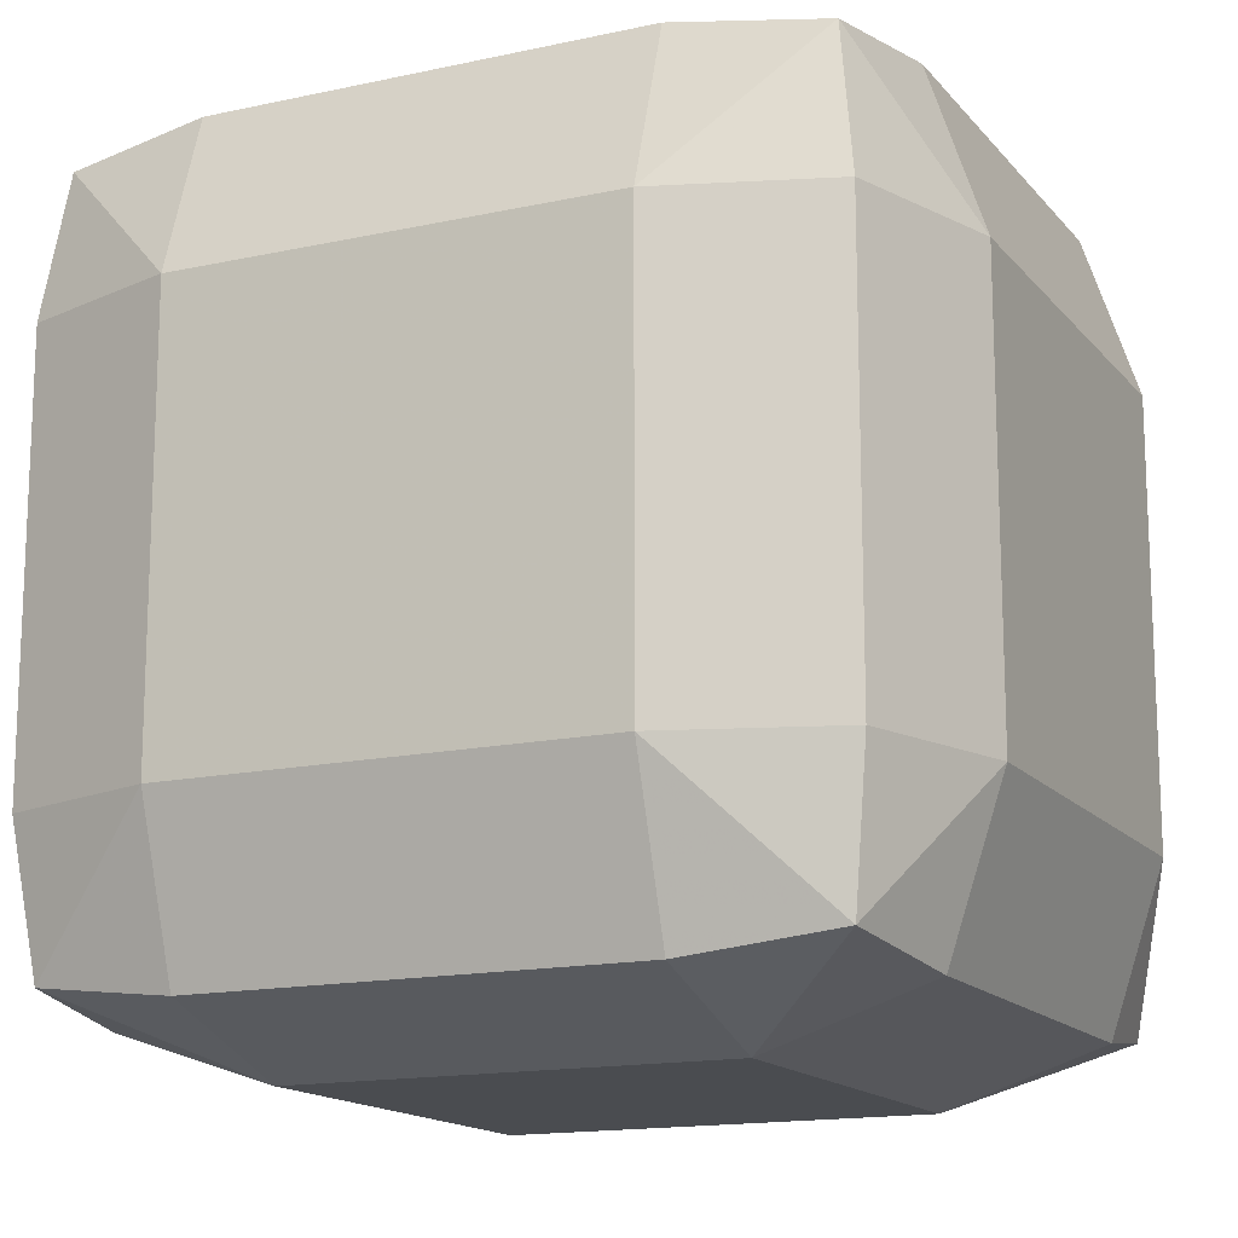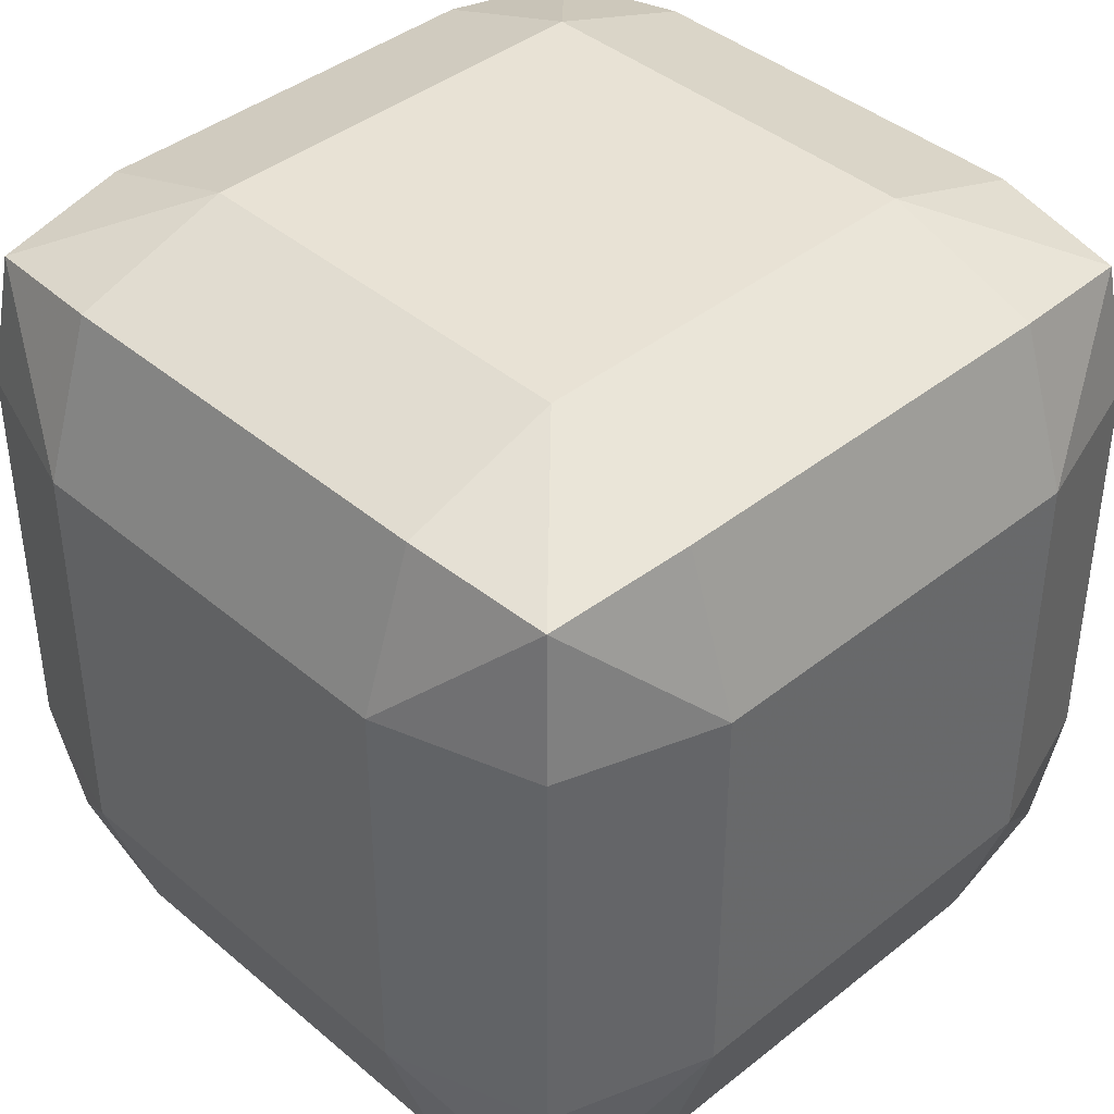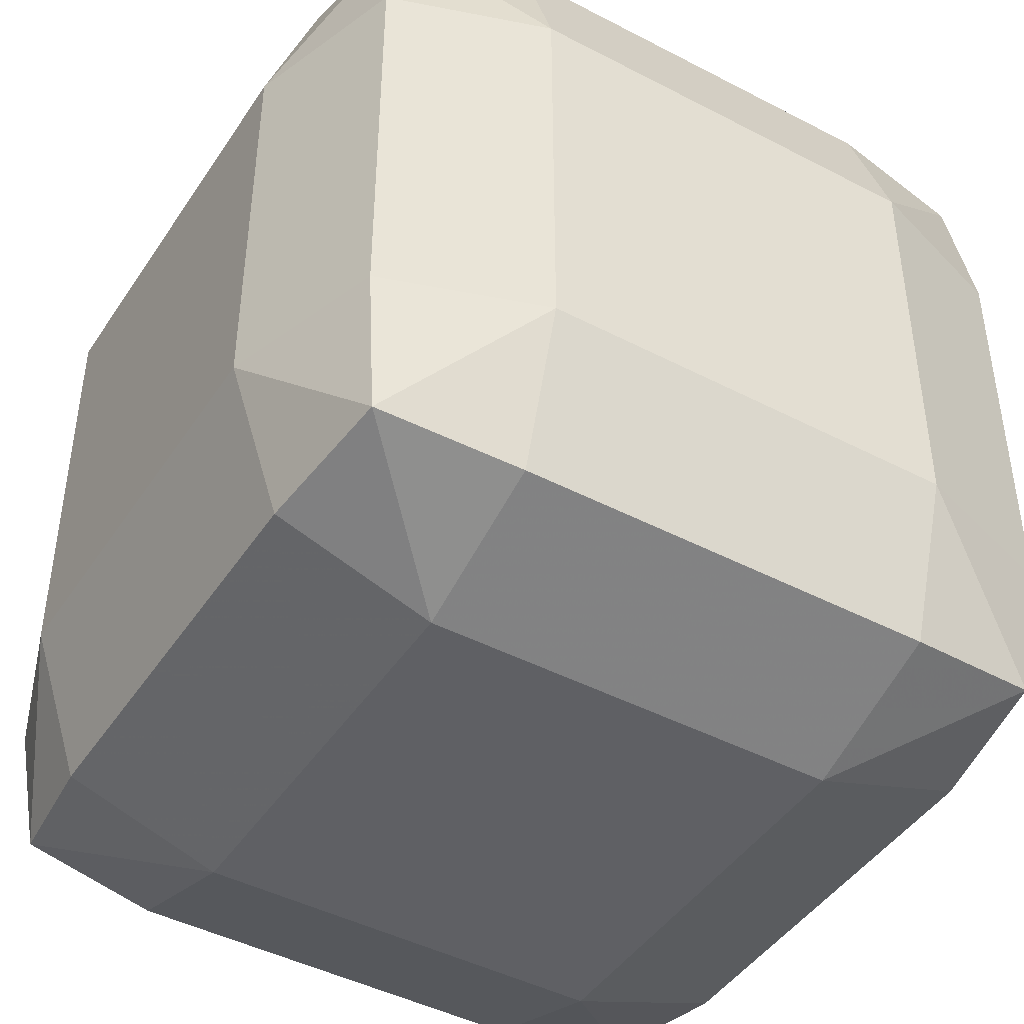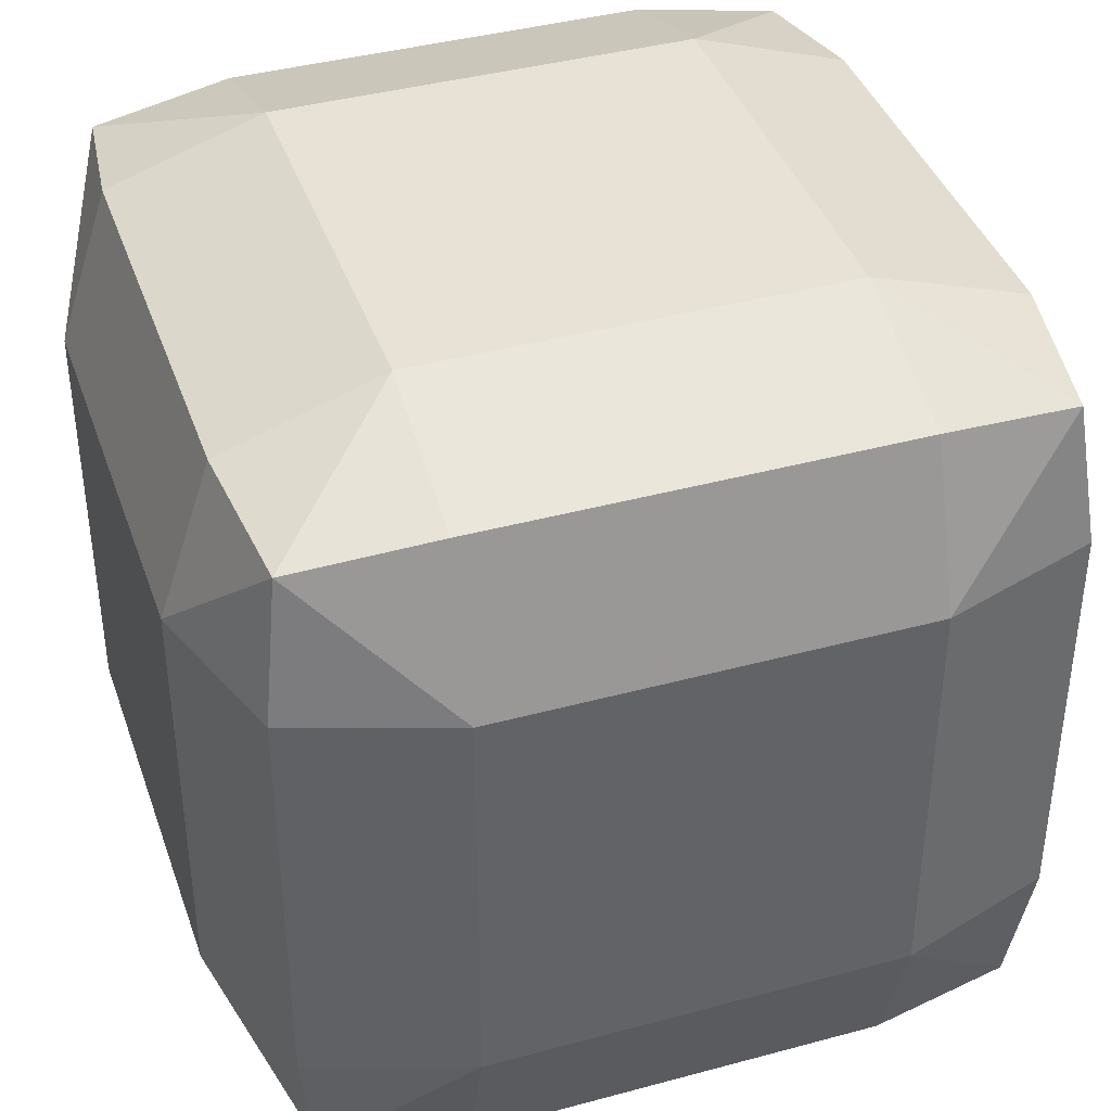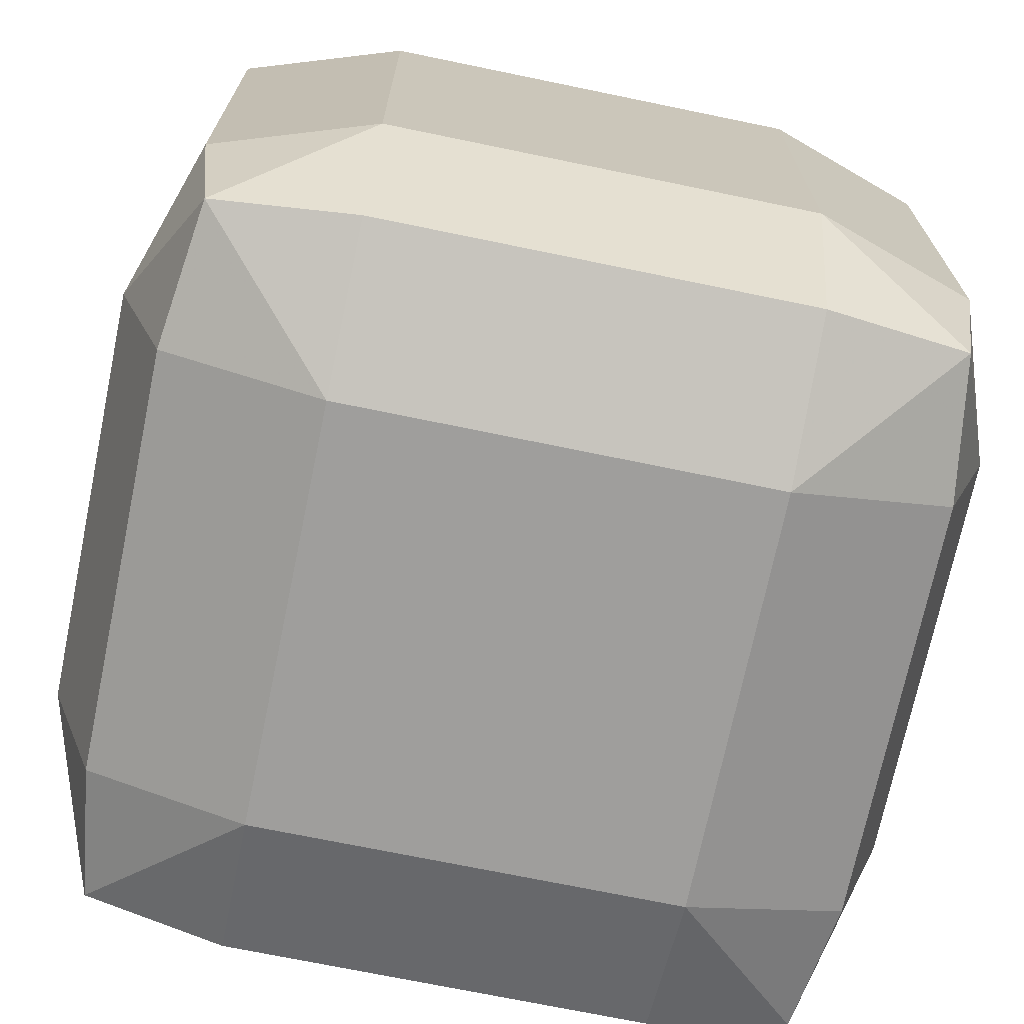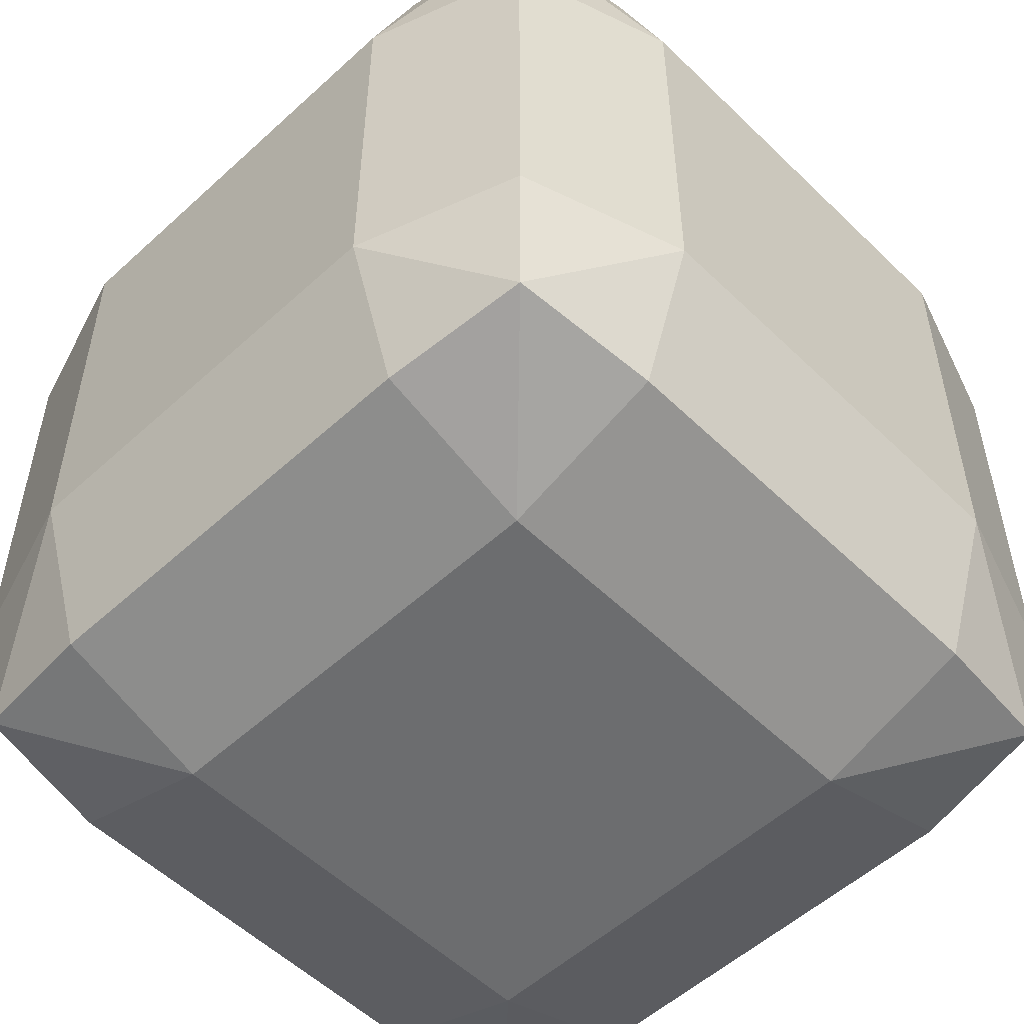
<metadata>
{"format":"obj","ext":"obj","renderer":"f3d","projection":"perspective","resolution":1024,"background":"white","views":[{"elev":-15.1,"azim":-154.8,"up":"+Y"},{"elev":40.9,"azim":-44.1,"up":"+Y"},{"elev":-44.6,"azim":148.7,"up":"+Z"},{"elev":40.1,"azim":-108.5,"up":"+Z"},{"elev":-71.0,"azim":-11.7,"up":"+Y"},{"elev":-53.9,"azim":134.2,"up":"+Z"}]}
</metadata>
<code>
v -2.167 -2.167 -2.167
v -2.25 -2.25 -1.5
v -2.25 -2.25 -0.5
v -2.25 -1.5 -2.25
v -2.5 -1.5 -1.5
v -2.5 -1.5 -0.5
v -2.25 -0.5 -2.25
v -2.5 -0.5 -1.5
v -2.5 -0.5 -0.5
v -1.5 -2.25 -2.25
v -1.5 -2.5 -1.5
v -1.5 -2.5 -0.5
v -1.5 -1.5 -2.5
v -1.5 -0.5 -2.5
v -0.5 -2.25 -2.25
v -0.5 -2.5 -1.5
v -0.5 -2.5 -0.5
v -0.5 -1.5 -2.5
v -0.5 -0.5 -2.5
v -2.25 -2.25 0.5
v -2.167 -2.167 1.167
v -2.5 -1.5 0.5
v -2.25 -1.5 1.25
v -2.5 -0.5 0.5
v -2.25 -0.5 1.25
v -1.5 -2.5 0.5
v -1.5 -2.25 1.25
v -1.5 -1.5 1.5
v -1.5 -0.5 1.5
v -0.5 -2.5 0.5
v -0.5 -2.25 1.25
v -0.5 -1.5 1.5
v -0.5 -0.5 1.5
v -2.25 0.5 -2.25
v -2.5 0.5 -1.5
v -2.5 0.5 -0.5
v -2.167 1.167 -2.167
v -2.25 1.25 -1.5
v -2.25 1.25 -0.5
v -1.5 0.5 -2.5
v -1.5 1.25 -2.25
v -1.5 1.5 -1.5
v -1.5 1.5 -0.5
v -0.5 0.5 -2.5
v -0.5 1.25 -2.25
v -0.5 1.5 -1.5
v -0.5 1.5 -0.5
v -2.5 0.5 0.5
v -2.25 0.5 1.25
v -2.25 1.25 0.5
v -2.167 1.167 1.167
v -1.5 0.5 1.5
v -1.5 1.5 0.5
v -1.5 1.25 1.25
v -0.5 0.5 1.5
v -0.5 1.5 0.5
v -0.5 1.25 1.25
v 0.5 -2.25 -2.25
v 0.5 -2.5 -1.5
v 0.5 -2.5 -0.5
v 0.5 -1.5 -2.5
v 0.5 -0.5 -2.5
v 1.167 -2.167 -2.167
v 1.25 -2.25 -1.5
v 1.25 -2.25 -0.5
v 1.25 -1.5 -2.25
v 1.5 -1.5 -1.5
v 1.5 -1.5 -0.5
v 1.25 -0.5 -2.25
v 1.5 -0.5 -1.5
v 1.5 -0.5 -0.5
v 0.5 -2.5 0.5
v 0.5 -2.25 1.25
v 0.5 -1.5 1.5
v 0.5 -0.5 1.5
v 1.25 -2.25 0.5
v 1.167 -2.167 1.167
v 1.5 -1.5 0.5
v 1.25 -1.5 1.25
v 1.5 -0.5 0.5
v 1.25 -0.5 1.25
v 0.5 0.5 -2.5
v 0.5 1.25 -2.25
v 0.5 1.5 -1.5
v 0.5 1.5 -0.5
v 1.25 0.5 -2.25
v 1.5 0.5 -1.5
v 1.5 0.5 -0.5
v 1.167 1.167 -2.167
v 1.25 1.25 -1.5
v 1.25 1.25 -0.5
v 0.5 0.5 1.5
v 0.5 1.5 0.5
v 0.5 1.25 1.25
v 1.5 0.5 0.5
v 1.25 0.5 1.25
v 1.25 1.25 0.5
v 1.167 1.167 1.167
f 5 1 4
f 2 1 5
f 3 2 5
f 6 3 5
f 5 4 7
f 8 5 7
f 6 5 8
f 9 6 8
f 11 1 2
f 10 1 11
f 11 2 3
f 12 11 3
f 1 10 13
f 4 1 13
f 4 13 14
f 7 4 14
f 15 10 11
f 16 15 11
f 16 11 12
f 17 16 12
f 10 15 18
f 13 10 18
f 13 18 19
f 14 13 19
f 20 3 6
f 22 20 6
f 21 20 22
f 23 21 22
f 22 6 9
f 24 22 9
f 23 22 24
f 25 23 24
f 12 3 20
f 26 12 20
f 26 20 21
f 27 26 21
f 28 21 23
f 27 21 28
f 28 23 25
f 29 28 25
f 17 12 26
f 30 17 26
f 30 26 27
f 31 30 27
f 31 27 28
f 32 31 28
f 32 28 29
f 33 32 29
f 8 7 34
f 35 8 34
f 9 8 35
f 36 9 35
f 35 34 37
f 38 35 37
f 36 35 38
f 39 36 38
f 7 14 40
f 34 7 40
f 37 40 41
f 34 40 37
f 37 41 42
f 38 37 42
f 38 42 43
f 39 38 43
f 14 19 44
f 40 14 44
f 40 44 45
f 41 40 45
f 41 45 46
f 42 41 46
f 42 46 47
f 43 42 47
f 24 9 36
f 48 24 36
f 25 24 48
f 49 25 48
f 48 36 39
f 50 48 39
f 51 48 50
f 49 48 51
f 29 25 49
f 52 29 49
f 39 43 53
f 50 39 53
f 51 53 54
f 50 53 51
f 52 49 51
f 54 52 51
f 33 29 52
f 55 33 52
f 43 47 56
f 53 43 56
f 53 56 57
f 54 53 57
f 55 52 54
f 57 55 54
f 58 15 16
f 59 58 16
f 59 16 17
f 60 59 17
f 15 58 61
f 18 15 61
f 18 61 62
f 19 18 62
f 63 58 59
f 64 63 59
f 64 59 60
f 65 64 60
f 61 63 66
f 58 63 61
f 63 64 67
f 66 63 67
f 64 65 68
f 67 64 68
f 61 66 69
f 62 61 69
f 66 67 70
f 69 66 70
f 67 68 71
f 70 67 71
f 60 17 30
f 72 60 30
f 72 30 31
f 73 72 31
f 73 31 32
f 74 73 32
f 74 32 33
f 75 74 33
f 65 60 72
f 76 65 72
f 77 72 73
f 76 72 77
f 65 76 78
f 68 65 78
f 78 77 79
f 76 77 78
f 77 73 74
f 79 77 74
f 68 78 80
f 71 68 80
f 78 79 81
f 80 78 81
f 79 74 75
f 81 79 75
f 19 62 82
f 44 19 82
f 44 82 83
f 45 44 83
f 45 83 84
f 46 45 84
f 46 84 85
f 47 46 85
f 62 69 86
f 82 62 86
f 69 70 87
f 86 69 87
f 70 71 88
f 87 70 88
f 82 86 89
f 83 82 89
f 89 87 90
f 86 87 89
f 84 89 90
f 83 89 84
f 87 88 91
f 90 87 91
f 84 90 91
f 85 84 91
f 75 33 55
f 92 75 55
f 47 85 93
f 56 47 93
f 56 93 94
f 57 56 94
f 92 55 57
f 94 92 57
f 71 80 95
f 88 71 95
f 80 81 96
f 95 80 96
f 81 75 92
f 96 81 92
f 88 95 97
f 91 88 97
f 85 91 97
f 93 85 97
f 95 96 98
f 97 95 98
f 93 97 98
f 94 93 98
f 98 92 94
f 96 92 98

</code>
